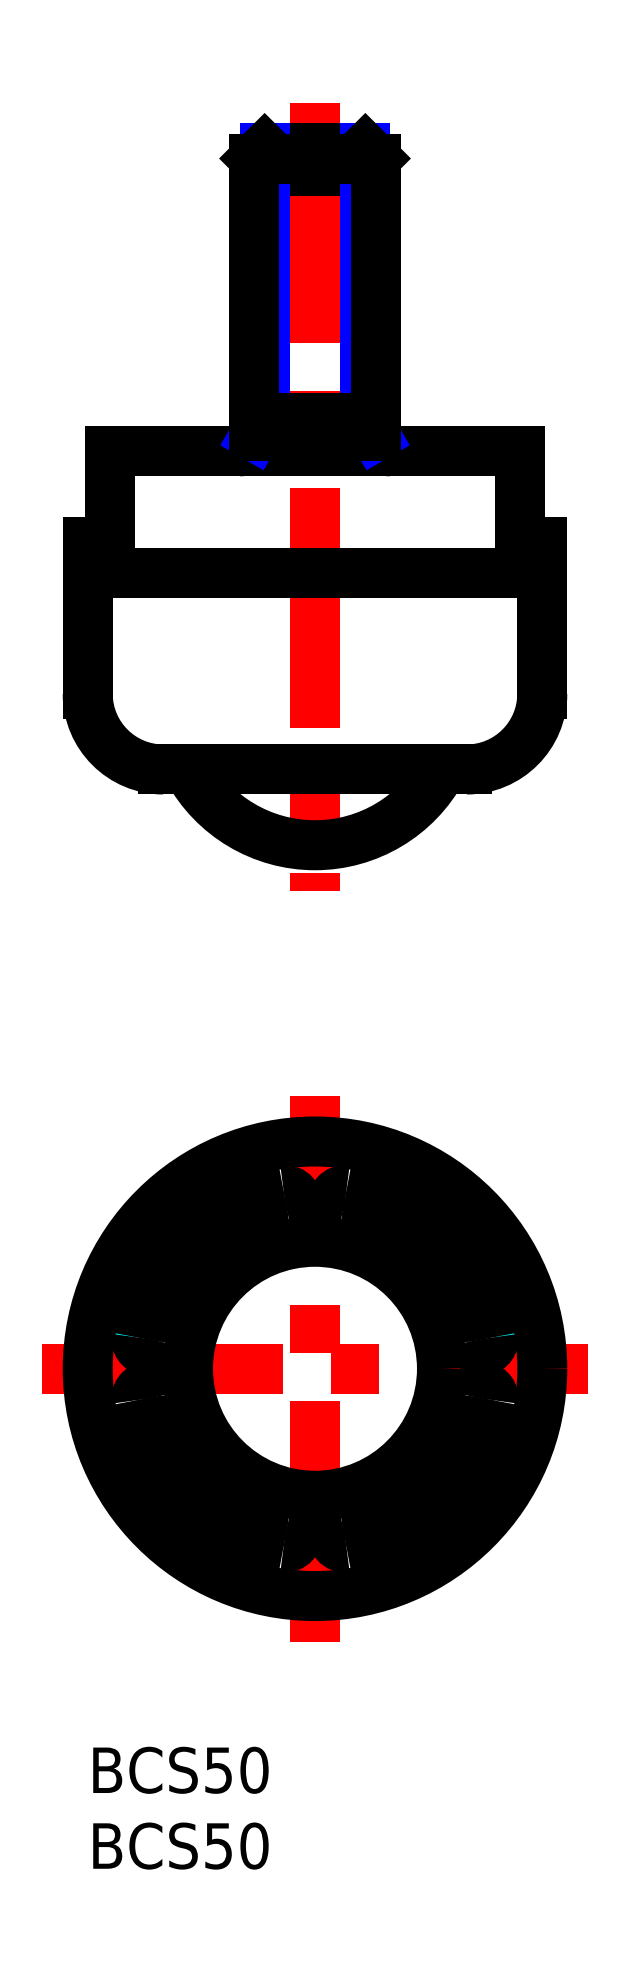
<metadata>
{"format":"dxf","ext":"dxf","renderer":"ezdxf+matplotlib","layout":"modelspace","background":"white","min_lineweight":24,"dpi":150}
</metadata>
<code>
0
SECTION
2
ENTITIES
0
INSERT
8
MSM_CONTINUOUS
2
*U18
10
0
20
0
30
0
0
INSERT
8
MSM_CONTINUOUS
2
*U19
10
0
20
0
30
0
0
LINE
8
MSM_CENTER
10
15
20
108.6
30
0
11
15
21
56.55
31
0
0
ARC
8
MSM_CONTINUOUS
10
15
20
69.08
30
0
40
9.525
50
208.4
51
331.6
0
LINE
8
MSM_CONTINUOUS
10
28.5
20
79.55
30
0
11
30
21
79.55
31
0
0
LINE
8
MSM_CONTINUOUS
10
28.5
20
85.55
30
0
11
28.5
21
79.55
31
0
0
LINE
8
MSM_CONTINUOUS
10
28.5
20
85.55
30
0
11
1.5
21
85.55
31
0
0
LINE
8
MSM_CONTINUOUS
10
1.5
20
79.55
30
0
11
1.5
21
85.55
31
0
0
LINE
8
MSM_CONTINUOUS
10
5.68e-14
20
79.55
30
0
11
5.68e-14
21
69.55
31
0
0
LINE
8
MSM_CONTINUOUS
10
30
20
69.55
30
0
11
30
21
79.55
31
0
0
LINE
8
MSM_CONTINUOUS
10
5.68e-14
20
79.55
30
0
11
1.5
21
79.55
31
0
0
LINE
8
MSM_CONTINUOUS
10
25
20
64.55
30
0
11
5
21
64.55
31
0
0
ARC
8
MSM_CONTINUOUS
10
5
20
69.55
30
0
40
5
50
180
51
270
0
ARC
8
MSM_CONTINUOUS
10
25
20
69.55
30
0
40
5
50
270
51
0
0
LINE
8
MSM_DASHED
10
28.5
20
31.54
30
0
11
28.5
21
18.46
31
0
0
LINE
8
MSM_DASHED
10
1.5
20
31.54
30
0
11
1.5
21
18.46
31
0
0
LINE
8
MSM_CENTER
10
-3
20
25
30
0
11
33
21
25
31
0
0
LINE
8
MSM_CENTER
10
15
20
7
30
0
11
15
21
43
31
0
0
CIRCLE
8
MSM_CONTINUOUS
10
15
20
25
30
0
40
15
0
ARC
8
MSM_CONTINUOUS
10
15
20
25
30
0
40
11.95
50
190
51
260
0
ARC
8
MSM_CONTINUOUS
10
15
20
25
30
0
40
10.45
50
190
51
260
0
CIRCLE
8
MSM_CONTINUOUS
10
15
20
25
30
0
40
8.382
0
LINE
8
MSM_CONTINUOUS
10
15.75
20
105.6
30
0
11
18.32
21
105.6
31
0
0
LINE
8
MSM_CONTINUOUS
10
15.75
20
104.1
30
0
11
15.75
21
105.6
31
0
0
LINE
8
MSM_CONTINUOUS
10
14.25
20
104.1
30
0
11
15.75
21
104.1
31
0
0
LINE
8
MSM_CONTINUOUS
10
14.25
20
105.6
30
0
11
14.25
21
104.1
31
0
0
LINE
8
MSM_CONTINUOUS
10
11.68
20
105.6
30
0
11
14.25
21
105.6
31
0
0
ARC
8
MSM_CONTINUOUS
10
20
20
86.55
30
0
40
1
50
180
51
270
0
ARC
8
MSM_CONTINUOUS
10
10
20
86.55
30
0
40
1
50
270
51
0
0
LINE
8
MSM_NARROW
10
19
20
86.55
30
0
11
18.32
21
87.72
31
0
0
LINE
8
MSM_NARROW
10
18.32
20
87.72
30
0
11
18.32
21
105.6
31
0
0
LINE
8
MSM_NARROW
10
11.68
20
87.72
30
0
11
11.68
21
105.6
31
0
0
LINE
8
MSM_NARROW
10
11
20
86.55
30
0
11
11.68
21
87.72
31
0
0
LINE
8
MSM_CONTINUOUS
10
19
20
104.9
30
0
11
15.75
21
104.9
31
0
0
LINE
8
MSM_CONTINUOUS
10
11.68
20
105.6
30
0
11
11
21
104.9
31
0
0
LINE
8
MSM_CONTINUOUS
10
18.32
20
105.6
30
0
11
19
21
104.9
31
0
0
LINE
8
MSM_CONTINUOUS
10
11
20
87.72
30
0
11
19
21
87.72
31
0
0
LINE
8
MSM_CONTINUOUS
10
19
20
86.55
30
0
11
19
21
104.9
31
0
0
LINE
8
MSM_CONTINUOUS
10
11
20
86.55
30
0
11
11
21
104.9
31
0
0
LINE
8
MSM_CONTINUOUS
10
14.25
20
104.9
30
0
11
11
21
104.9
31
0
0
ARC
8
MSM_CONTINUOUS
10
13.06
20
13.97
30
0
40
0.75
50
260
51
80
0
ARC
8
MSM_CONTINUOUS
10
3.971
20
23.05
30
0
40
0.75
50
10.23
51
189.8
0
ARC
8
MSM_CONTINUOUS
10
15
20
25
30
0
40
11.95
50
100
51
170
0
ARC
8
MSM_CONTINUOUS
10
15
20
25
30
0
40
10.45
50
100
51
170
0
ARC
8
MSM_CONTINUOUS
10
3.971
20
26.95
30
0
40
0.75
50
170.2
51
349.8
0
ARC
8
MSM_CONTINUOUS
10
13.06
20
36.03
30
0
40
0.75
50
280
51
100
0
ARC
8
MSM_CONTINUOUS
10
15
20
25
30
0
40
11.95
50
280
51
350
0
ARC
8
MSM_CONTINUOUS
10
15
20
25
30
0
40
10.45
50
280
51
350
0
ARC
8
MSM_CONTINUOUS
10
16.94
20
13.97
30
0
40
0.75
50
100
51
280
0
ARC
8
MSM_CONTINUOUS
10
26.03
20
23.05
30
0
40
0.75
50
350.2
51
169.8
0
ARC
8
MSM_CONTINUOUS
10
15
20
25
30
0
40
11.95
50
10
51
80
0
ARC
8
MSM_CONTINUOUS
10
15
20
25
30
0
40
10.45
50
10
51
80
0
ARC
8
MSM_CONTINUOUS
10
26.03
20
26.95
30
0
40
0.75
50
190.2
51
9.772
0
ARC
8
MSM_CONTINUOUS
10
16.94
20
36.03
30
0
40
0.75
50
80
51
260
0
LINE
8
MSM_CONTINUOUS
10
30
20
77.55
30
0
11
5.68e-14
21
77.55
31
0
0
ENDSEC
0
EOF

</code>
